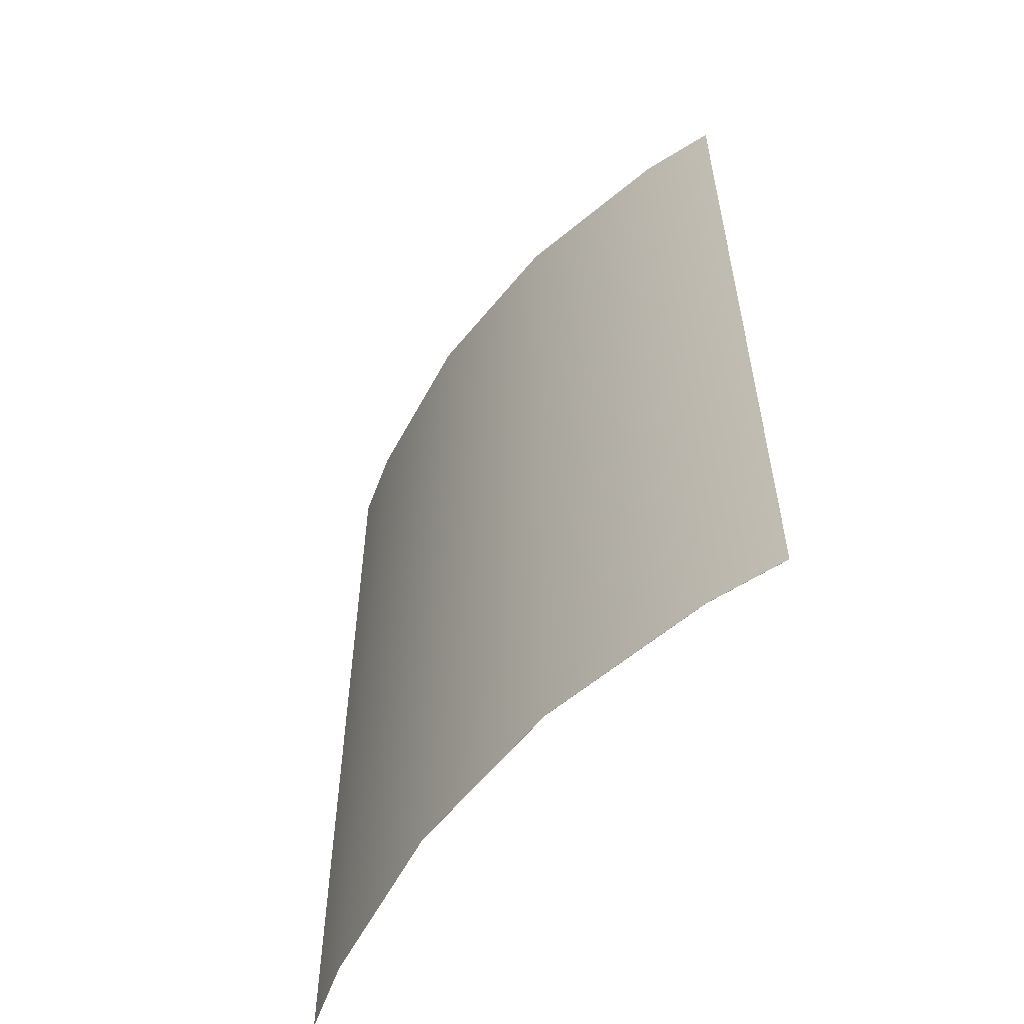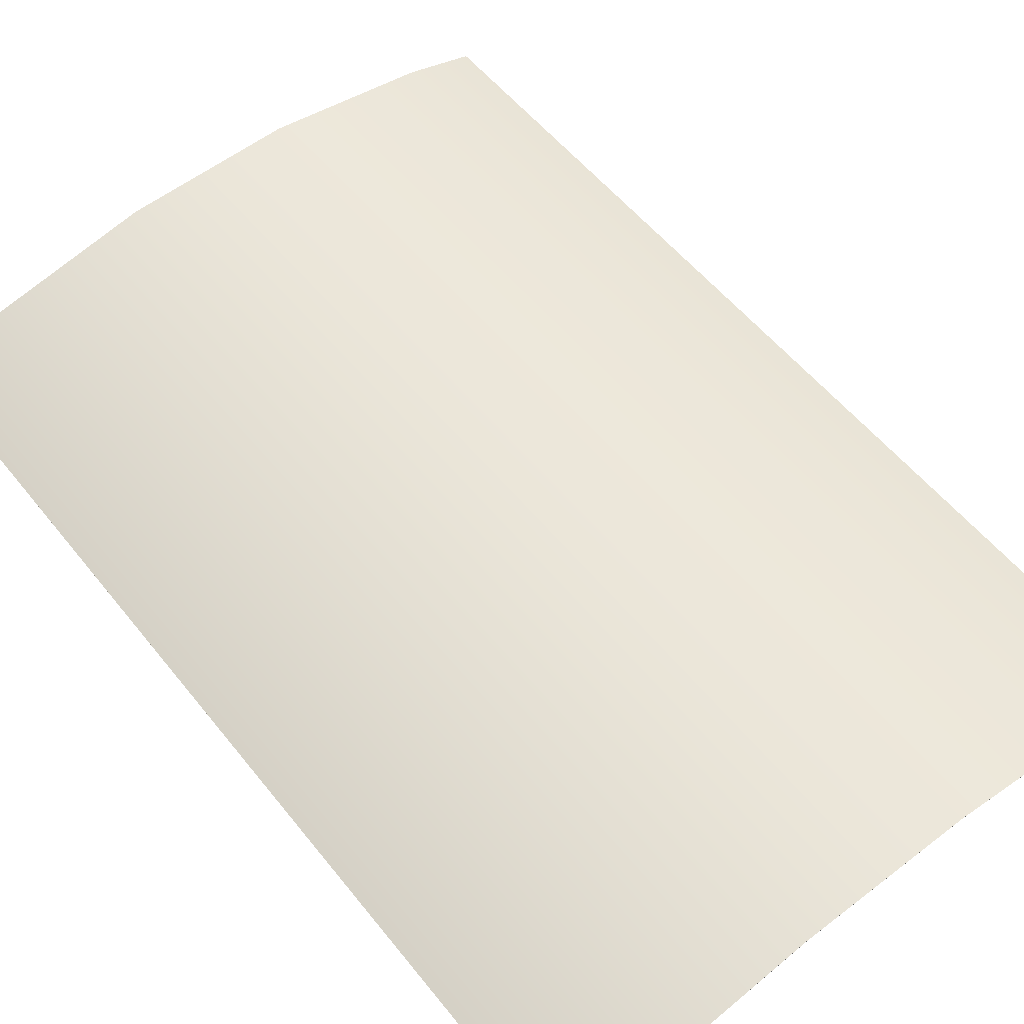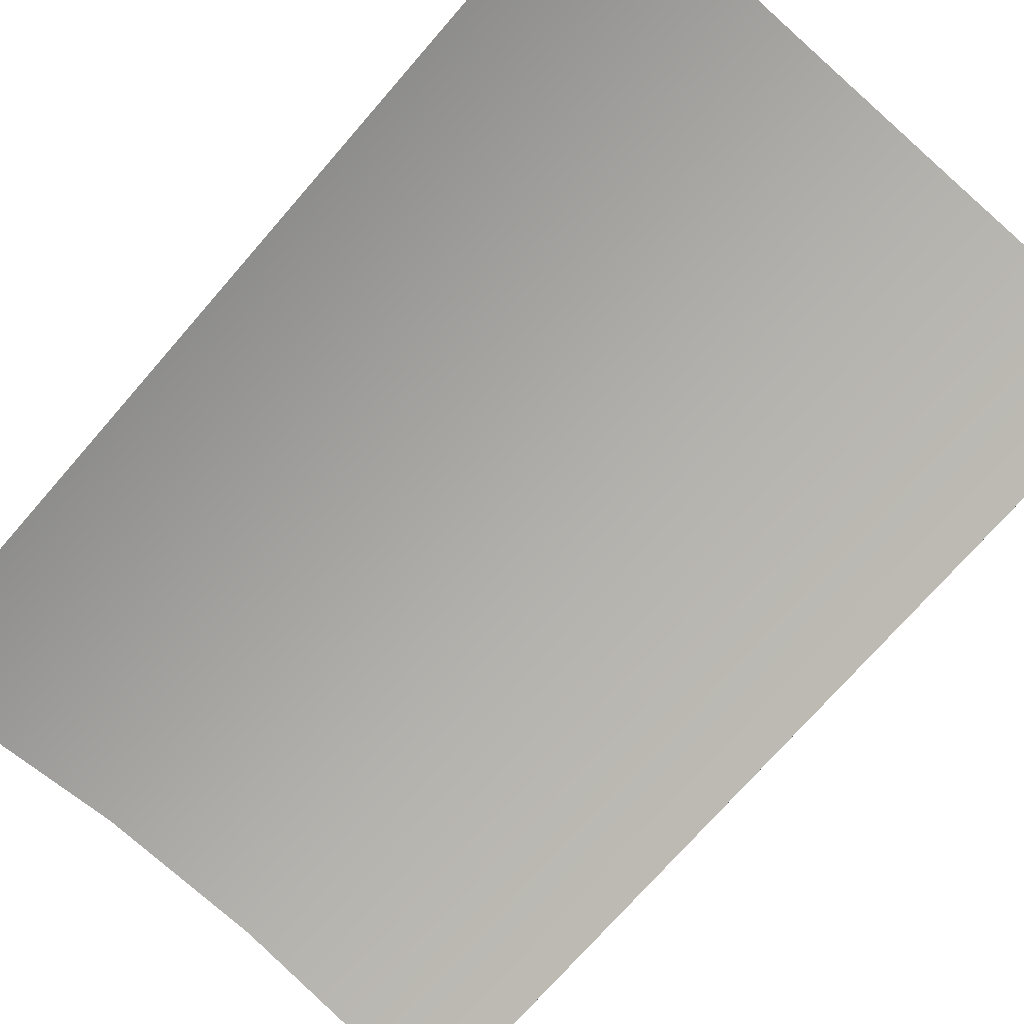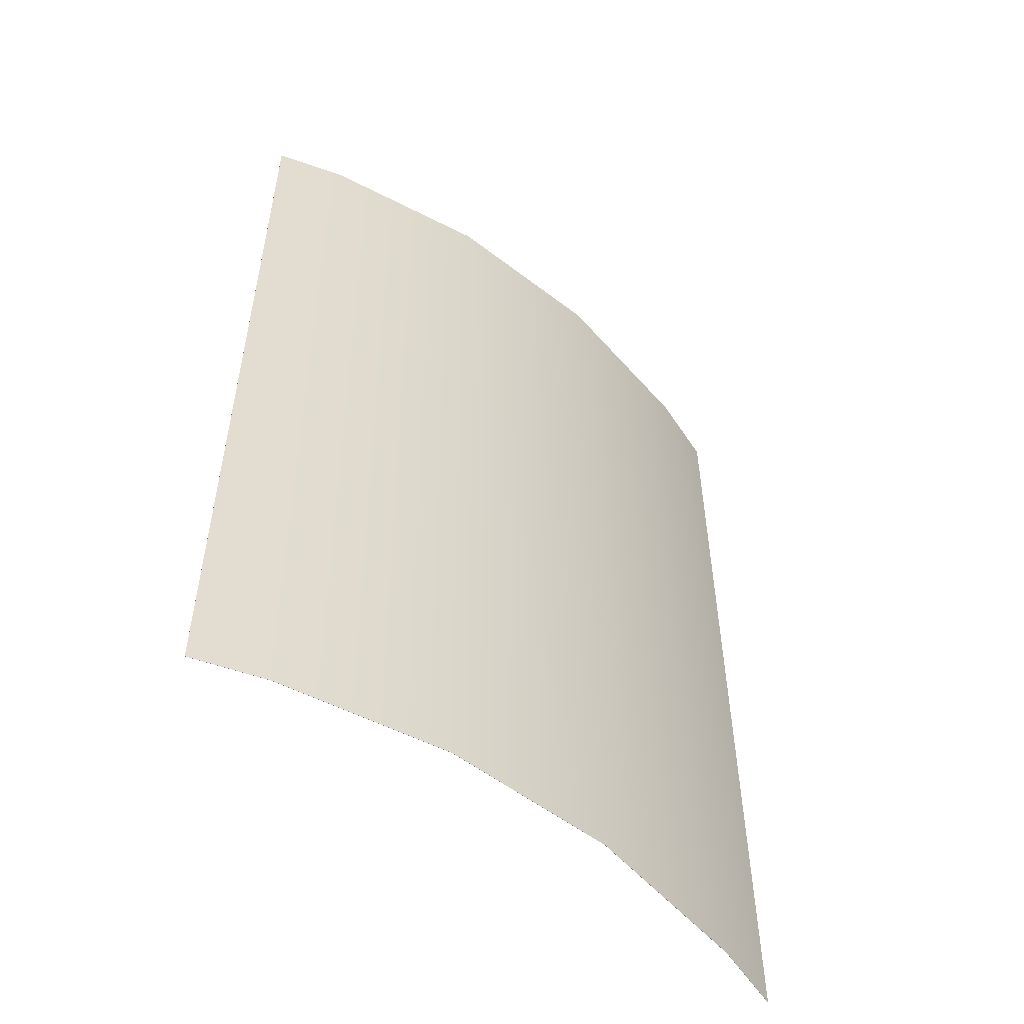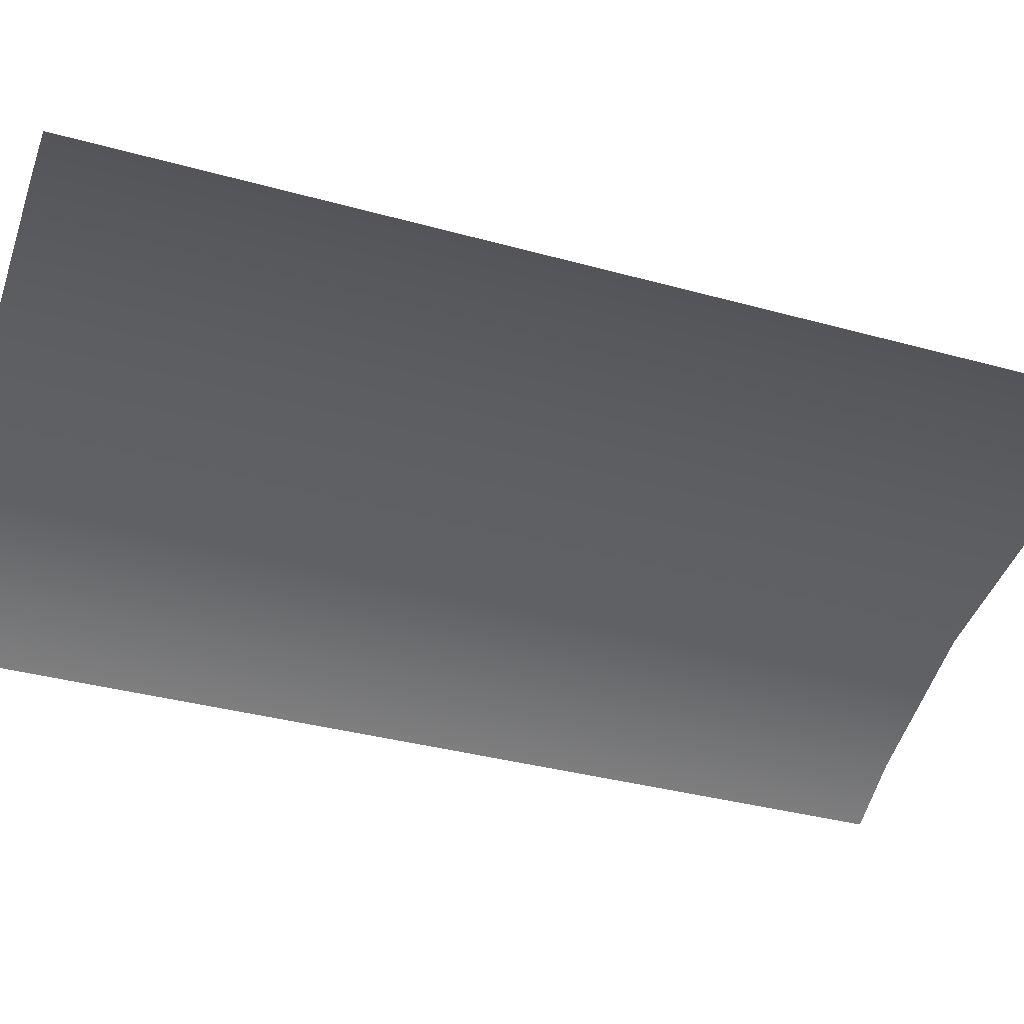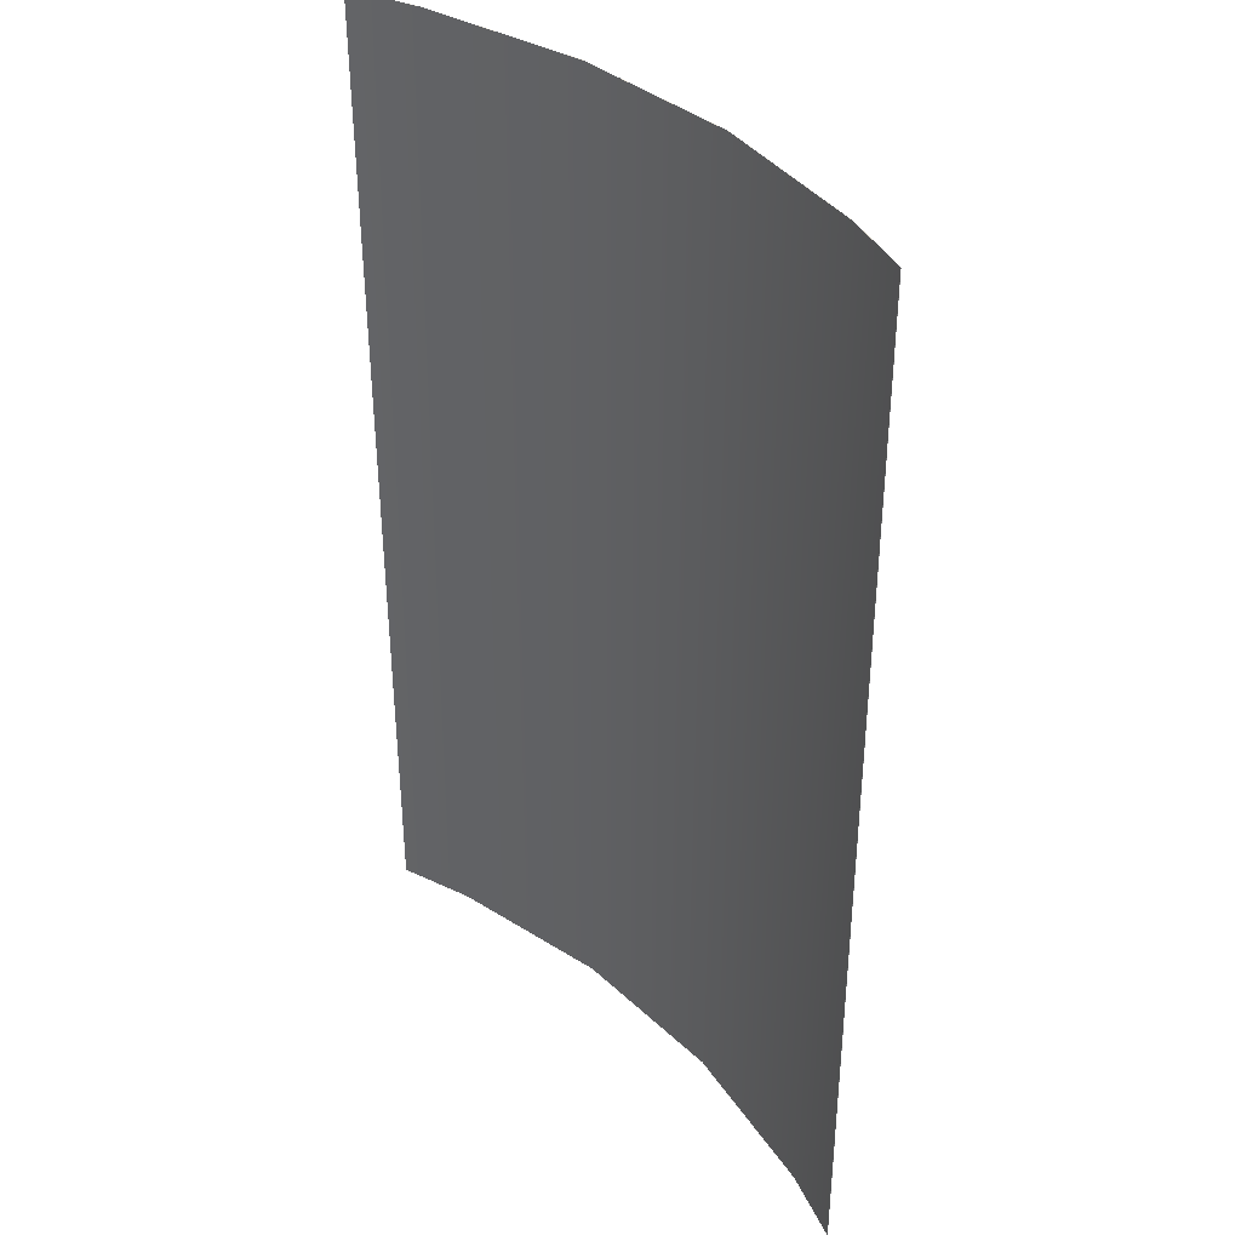
<metadata>
{"format":"obj","ext":"obj","renderer":"f3d","projection":"perspective","resolution":1024,"background":"white","views":[{"elev":-59.8,"azim":-128.8,"up":"+Z"},{"elev":57.4,"azim":-38.6,"up":"+Y"},{"elev":-76.9,"azim":-41.5,"up":"+Y"},{"elev":-56.0,"azim":141.3,"up":"+Z"},{"elev":-41.8,"azim":72.2,"up":"+Y"},{"elev":34.8,"azim":50.8,"up":"+Z"}]}
</metadata>
<code>
v  58.73 -2.144 16.59
v  61.94 -2.132 16.59
v  58.77 -2.132 -1.173
v  54.28 -3.149 -1.196
v  54.28 -3.152 -1.196
v  54.15 -3.219 16.56
v  61.94 -2.135 16.59
v  66.23 -3.152 -1.194
v  66.23 -3.149 -1.194
v  66.38 -3.133 16.57
v  61.91 -2.142 -1.173
v  58.77 -2.135 -1.173
v  61.91 -2.145 -1.173
v  58.74 -2.147 16.59
v  65.05 -2.702 16.57
v  64.94 -2.719 -1.185
v  55.64 -2.706 -1.186
v  54.15 -3.217 16.56
v  55.54 -2.754 16.57
v  55.54 -2.756 16.57
v  65.05 -2.704 16.57
v  66.38 -3.135 16.57
v  64.94 -2.722 -1.185
v  55.64 -2.709 -1.186
g Paper_P
f 1 2 3
f 4 5 6
f 2 1 7
f 8 9 10
f 3 11 12
f 12 13 14
f 15 10 16
f 2 15 11
f 17 18 19
f 3 17 1
f 19 18 20
f 1 19 14
f 21 22 15
f 7 21 2
f 16 9 23
f 11 16 13
f 24 5 17
f 12 24 3
f 23 8 21
f 13 23 7
f 20 6 24
f 14 20 12
f 2 11 3
f 6 18 4
f 1 14 7
f 10 22 8
f 11 13 12
f 13 7 14
f 10 9 16
f 15 16 11
f 17 4 18
f 17 19 1
f 18 6 20
f 19 20 14
f 22 10 15
f 21 15 2
f 9 8 23
f 16 23 13
f 5 4 17
f 24 17 3
f 8 22 21
f 23 21 7
f 6 5 24
f 20 24 12

</code>
